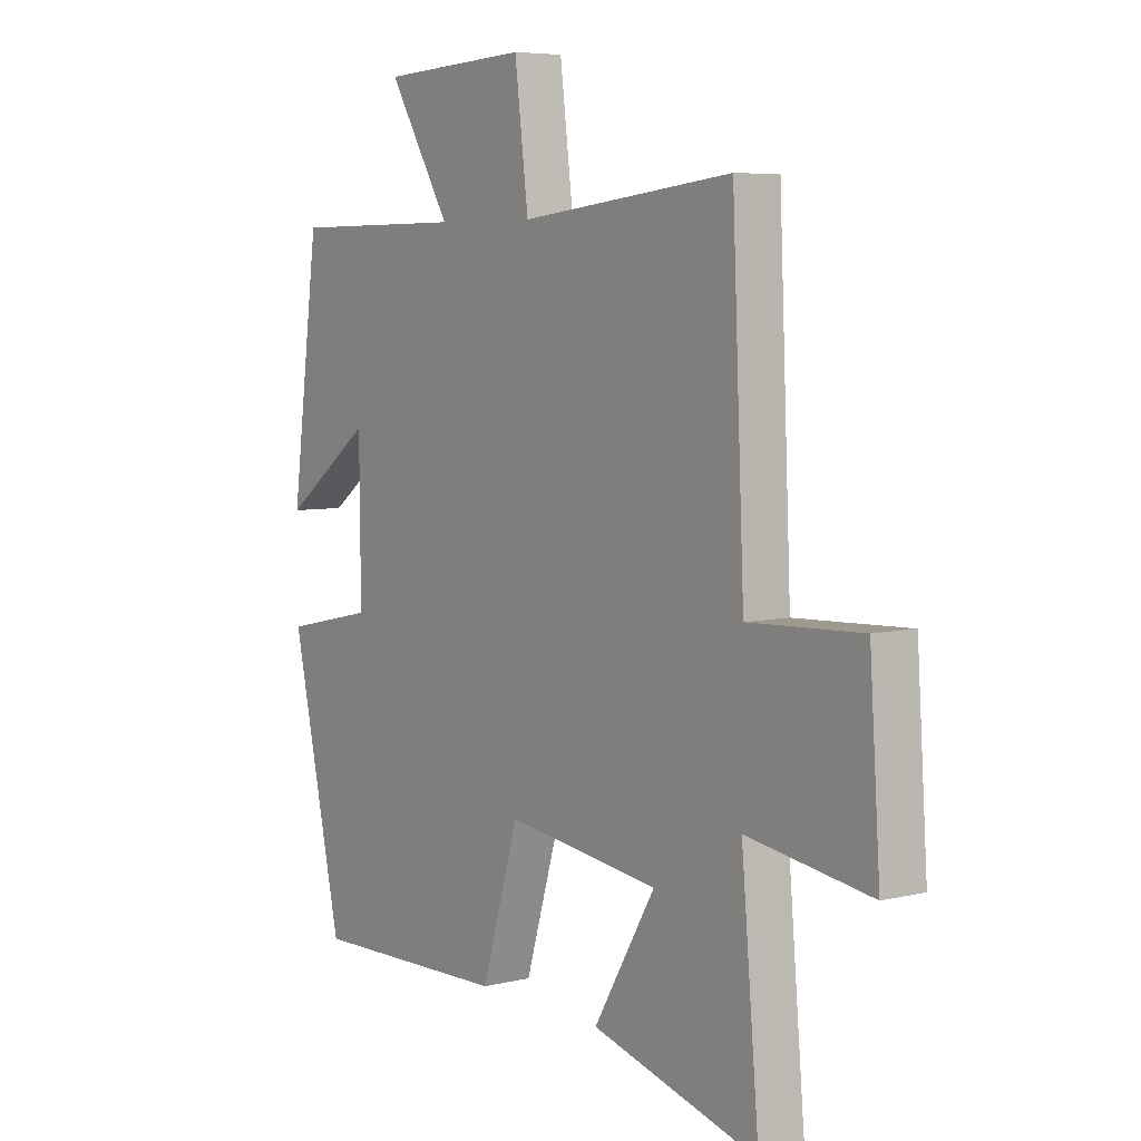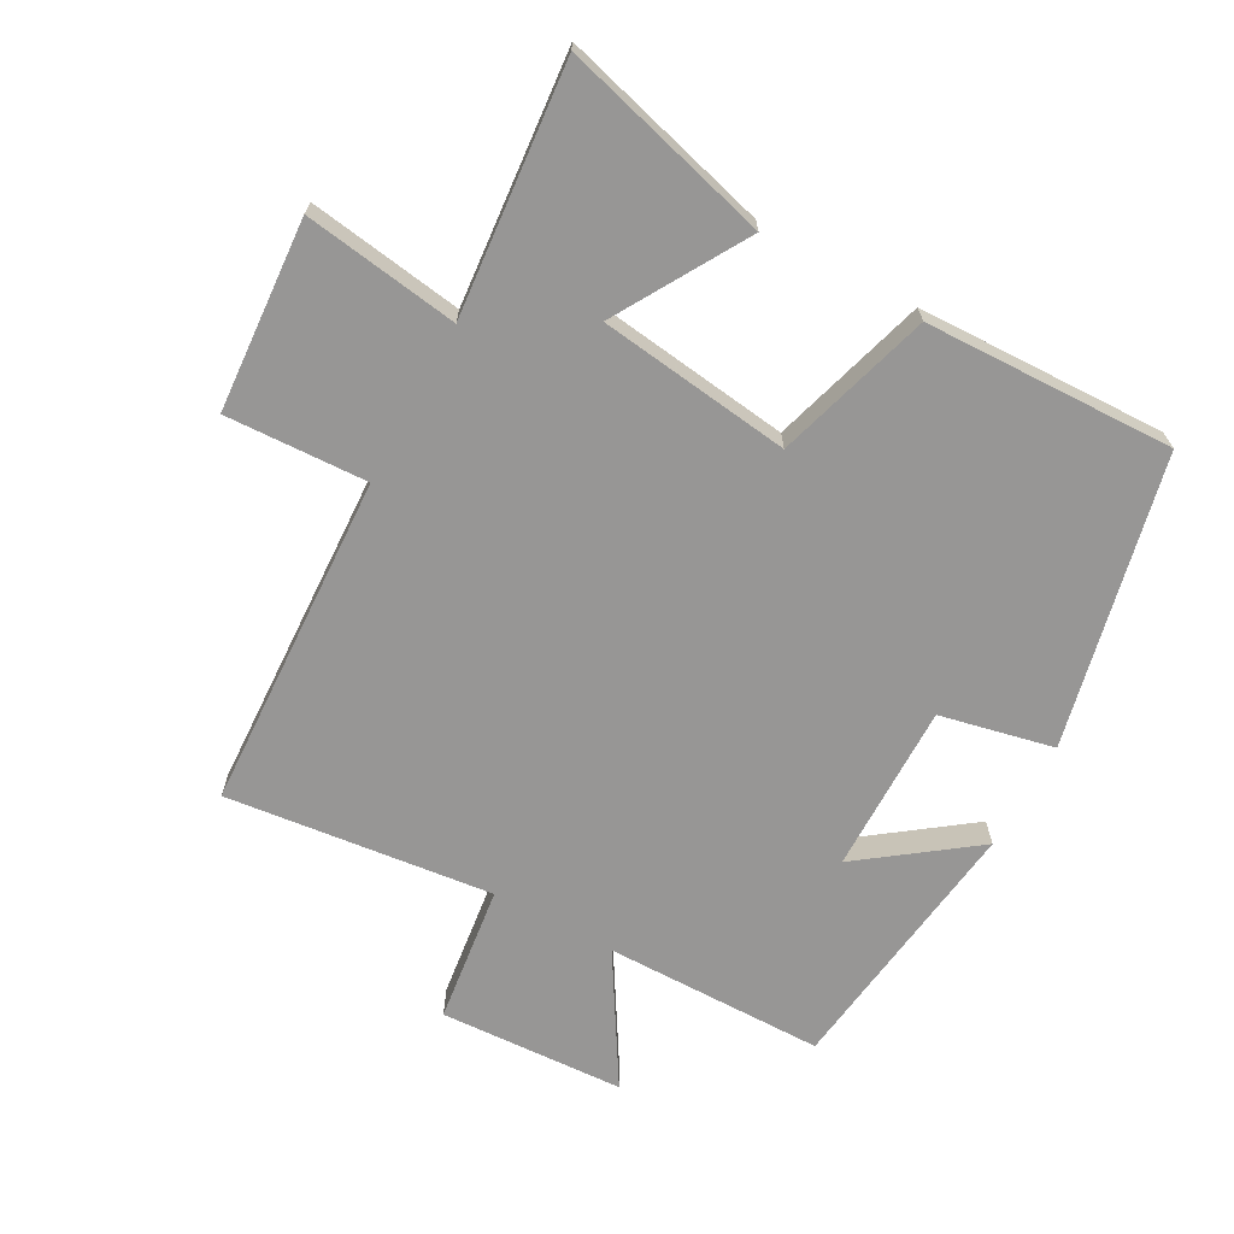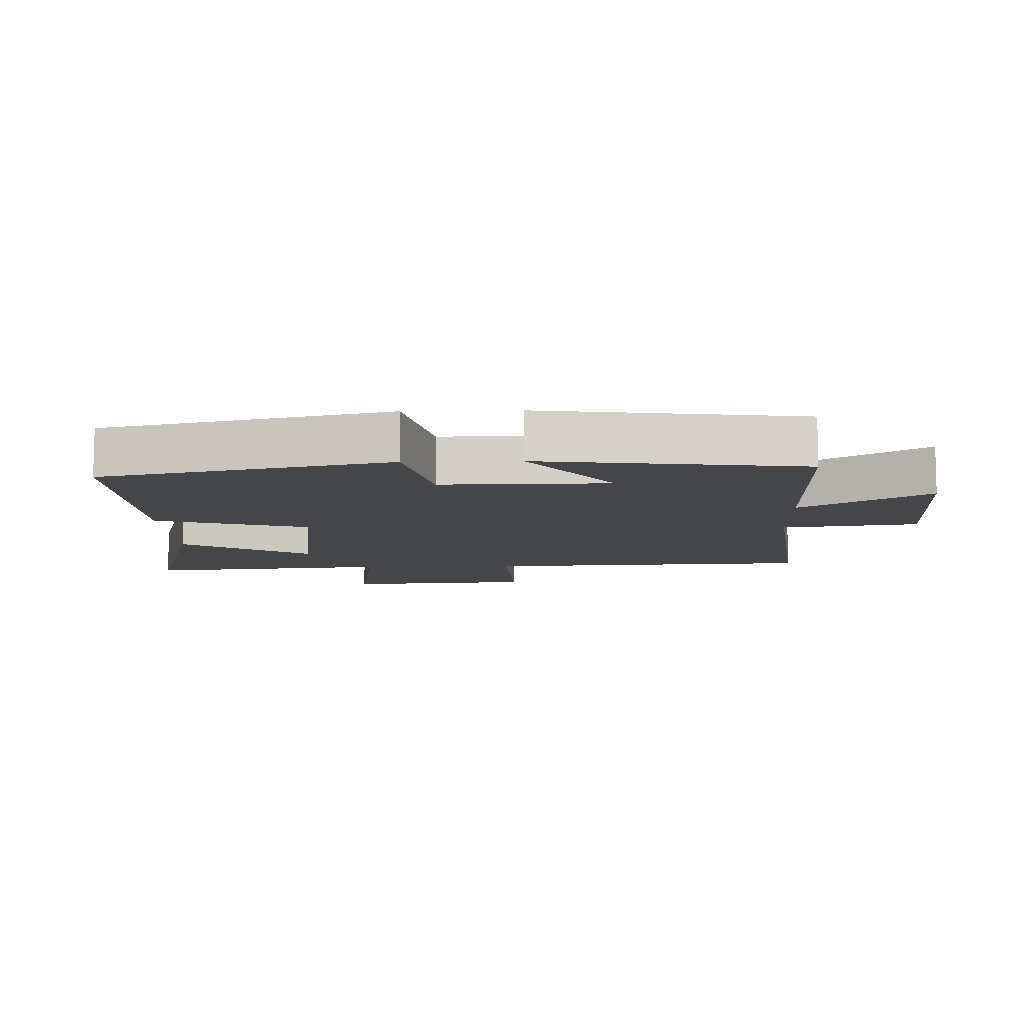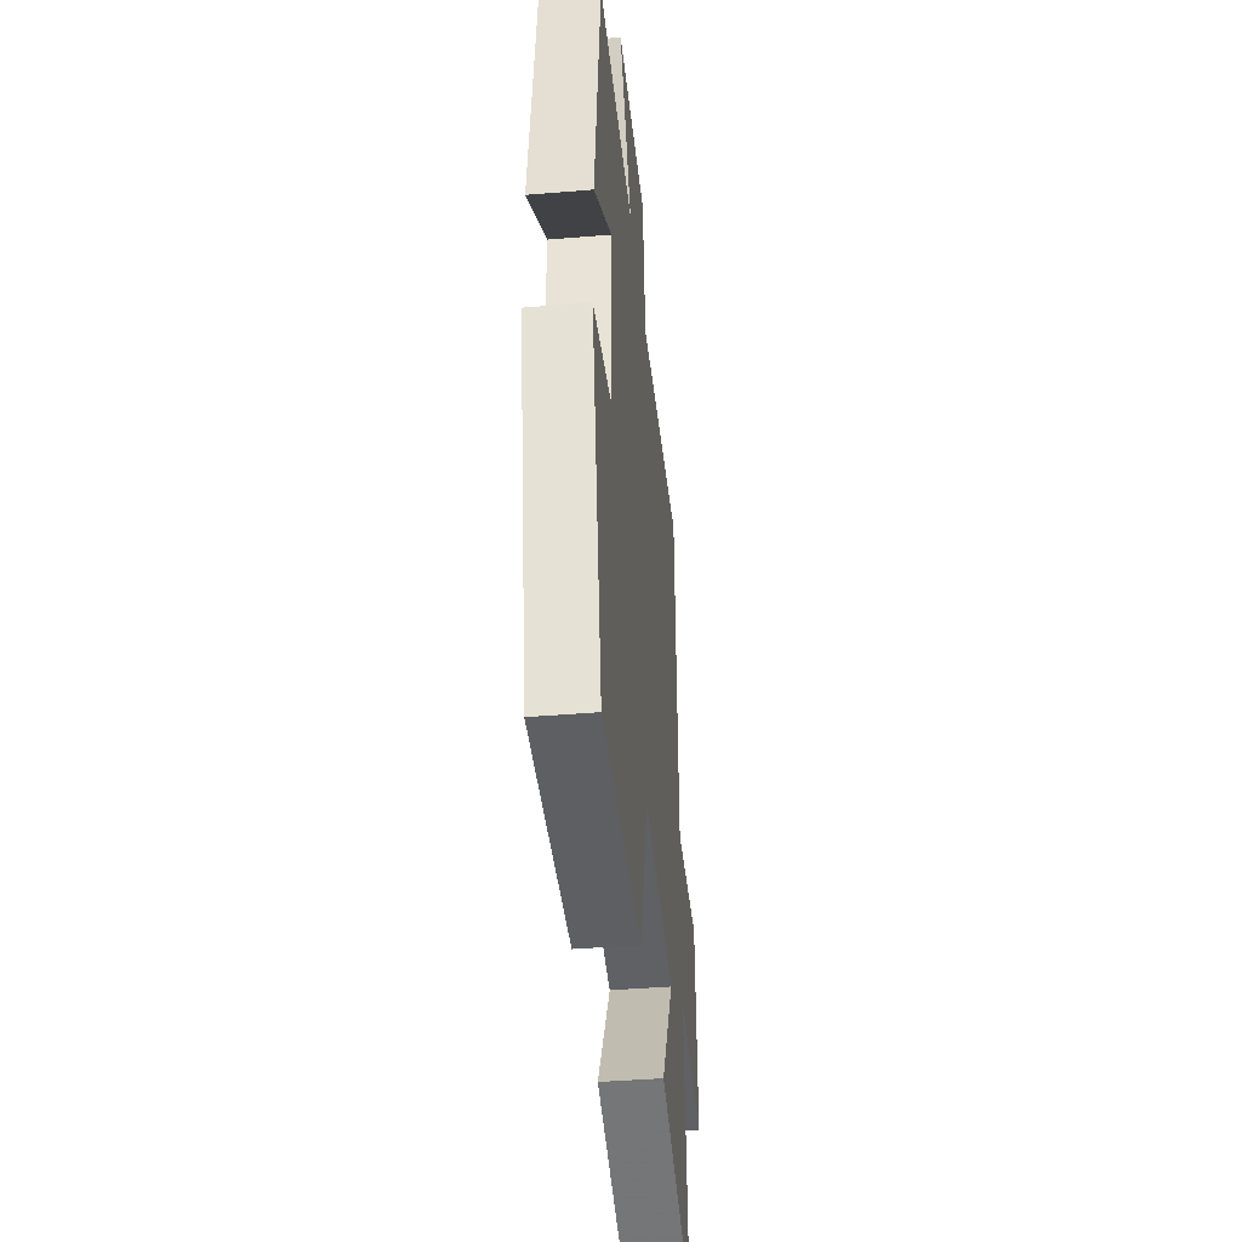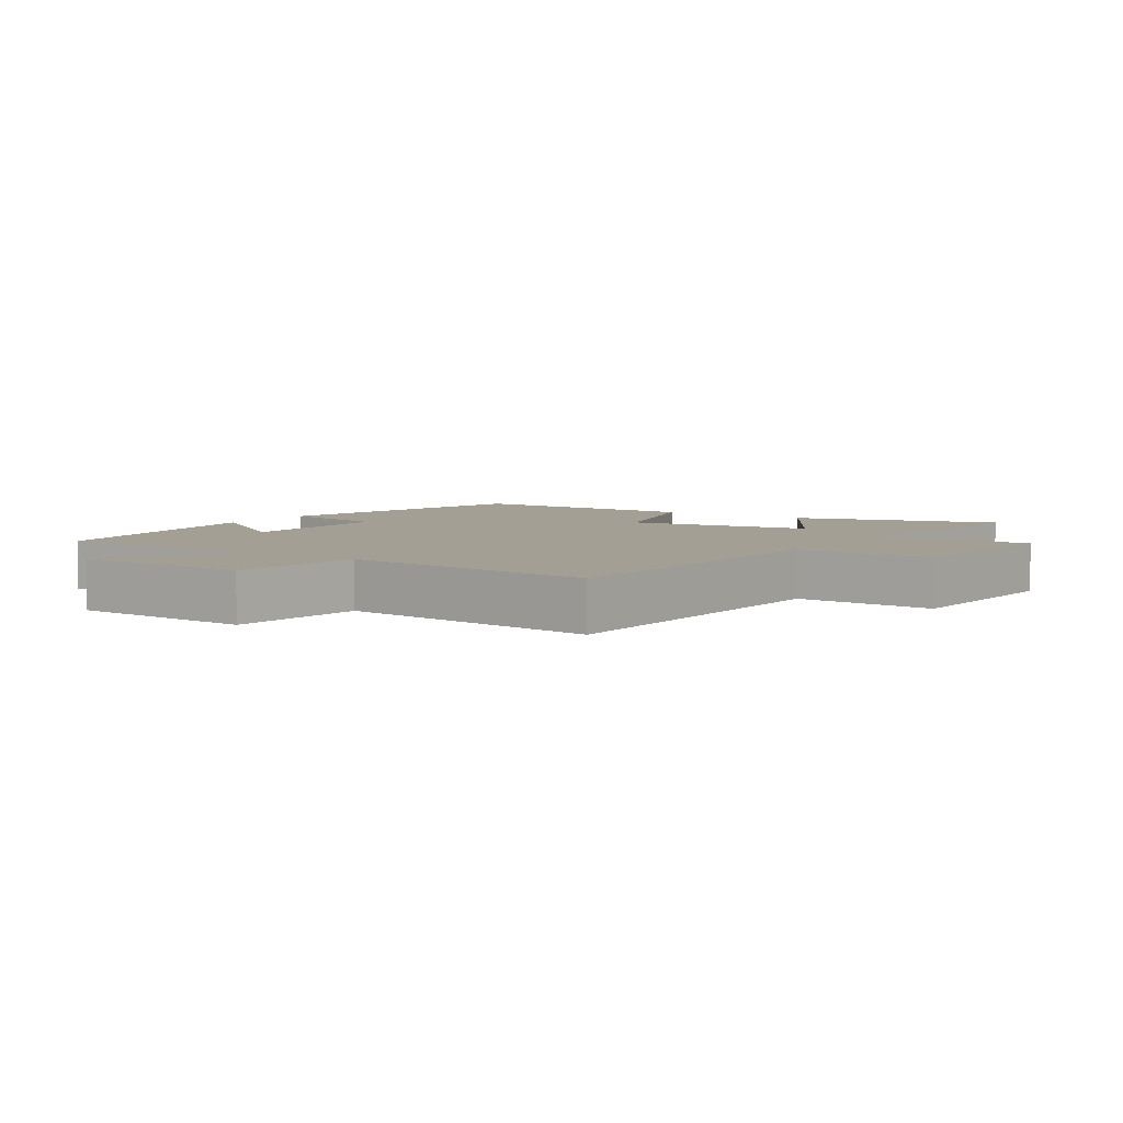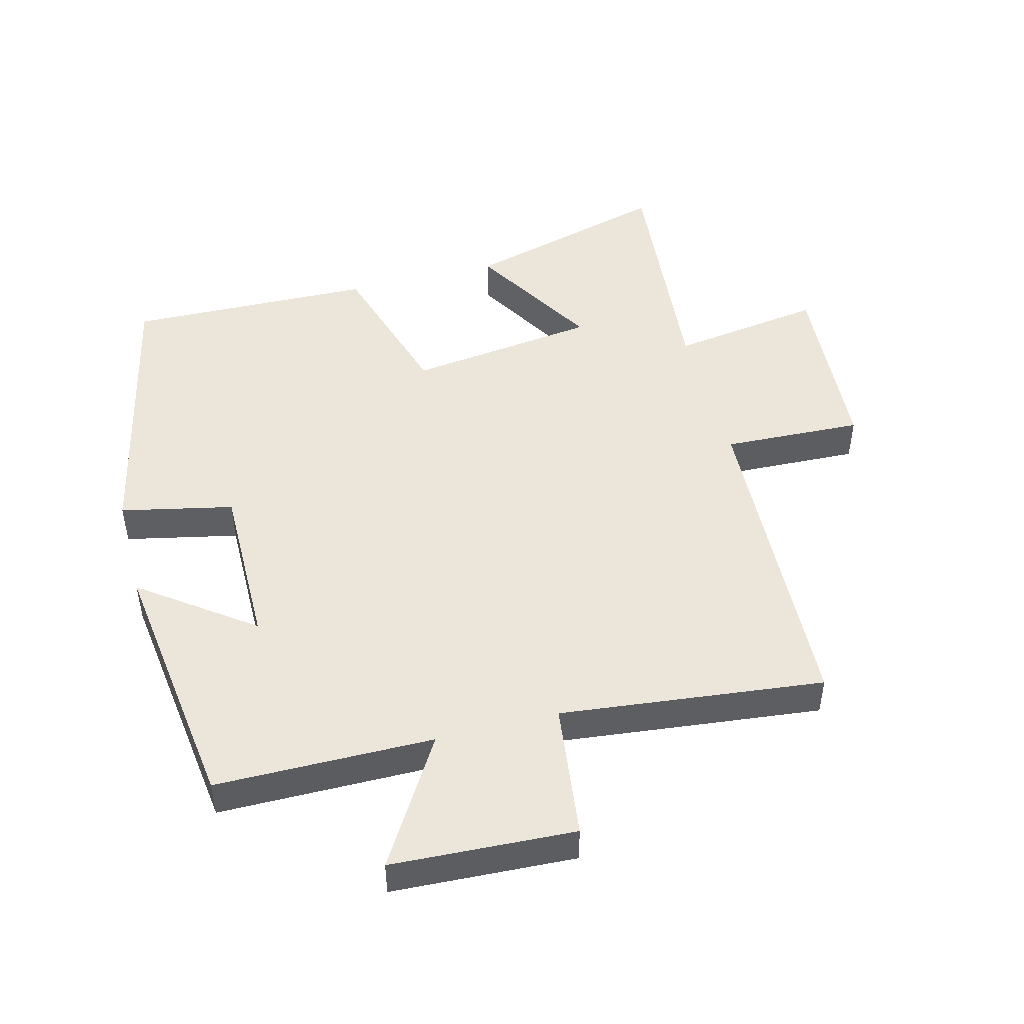
<metadata>
{"format":"obj","ext":"obj","renderer":"f3d","projection":"perspective","resolution":1024,"background":"white","views":[{"elev":6.0,"azim":53.9,"up":"+Z"},{"elev":-68.0,"azim":151.4,"up":"+Y"},{"elev":-9.6,"azim":-88.1,"up":"+Y"},{"elev":-41.5,"azim":-84.2,"up":"+Z"},{"elev":5.3,"azim":33.6,"up":"+Y"},{"elev":47.8,"azim":-14.6,"up":"+Y"}]}
</metadata>
<code>
v 0.477 0.07 0.545
v 0.5 0.07 0.036
v 0.714 0.07 0.045
v 0.734 0.07 -0.245
v 0.5 0.07 -0.21
v 0.534 0.07 -0.587
v 0.218 0.07 -0.5
v 0.335 0.07 -0.303
v 0.045 0.07 -0.265
v -0.026 0.07 -0.5
v -0.403 0.07 -0.51
v -0.5 0.07 -0.071
v -0.328 0.07 -0.034
v -0.33 0.07 0.222
v -0.5 0.07 0.097
v -0.447 0.07 0.498
v -0.114 0.07 0.5
v -0.232 0.07 0.694
v 0.048 0.07 0.708
v 0.074 0.07 0.5
v 0.477 0 0.545
v 0.5 0 0.036
v 0.714 0 0.045
v 0.734 0 -0.245
v 0.5 0 -0.21
v 0.534 0 -0.587
v 0.218 0 -0.5
v 0.335 0 -0.303
v 0.045 0 -0.265
v -0.026 0 -0.5
v -0.403 0 -0.51
v -0.5 0 -0.071
v -0.328 0 -0.034
v -0.33 0 0.222
v -0.5 0 0.097
v -0.447 0 0.498
v -0.114 0 0.5
v -0.232 0 0.694
v 0.048 0 0.708
v 0.074 0 0.5
f 17 18 19 20
f 16 17 20
f 14 15 16
f 14 16 20
f 13 14 20 1
f 9 10 11 12
f 8 9 12 13
f 5 6 7 8
f 5 8 13 1
f 2 3 4 5
f 1 2 5
f 40 39 38 37
f 40 37 36
f 36 35 34
f 40 36 34
f 21 40 34 33
f 32 31 30 29
f 33 32 29 28
f 28 27 26 25
f 21 33 28 25
f 25 24 23 22
f 25 22 21
f 1 21 22 2
f 2 22 23 3
f 3 23 24 4
f 4 24 25 5
f 5 25 26 6
f 6 26 27 7
f 7 27 28 8
f 8 28 29 9
f 9 29 30 10
f 10 30 31 11
f 11 31 32 12
f 12 32 33 13
f 13 33 34 14
f 14 34 35 15
f 15 35 36 16
f 16 36 37 17
f 17 37 38 18
f 18 38 39 19
f 19 39 40 20
f 20 40 21 1

</code>
